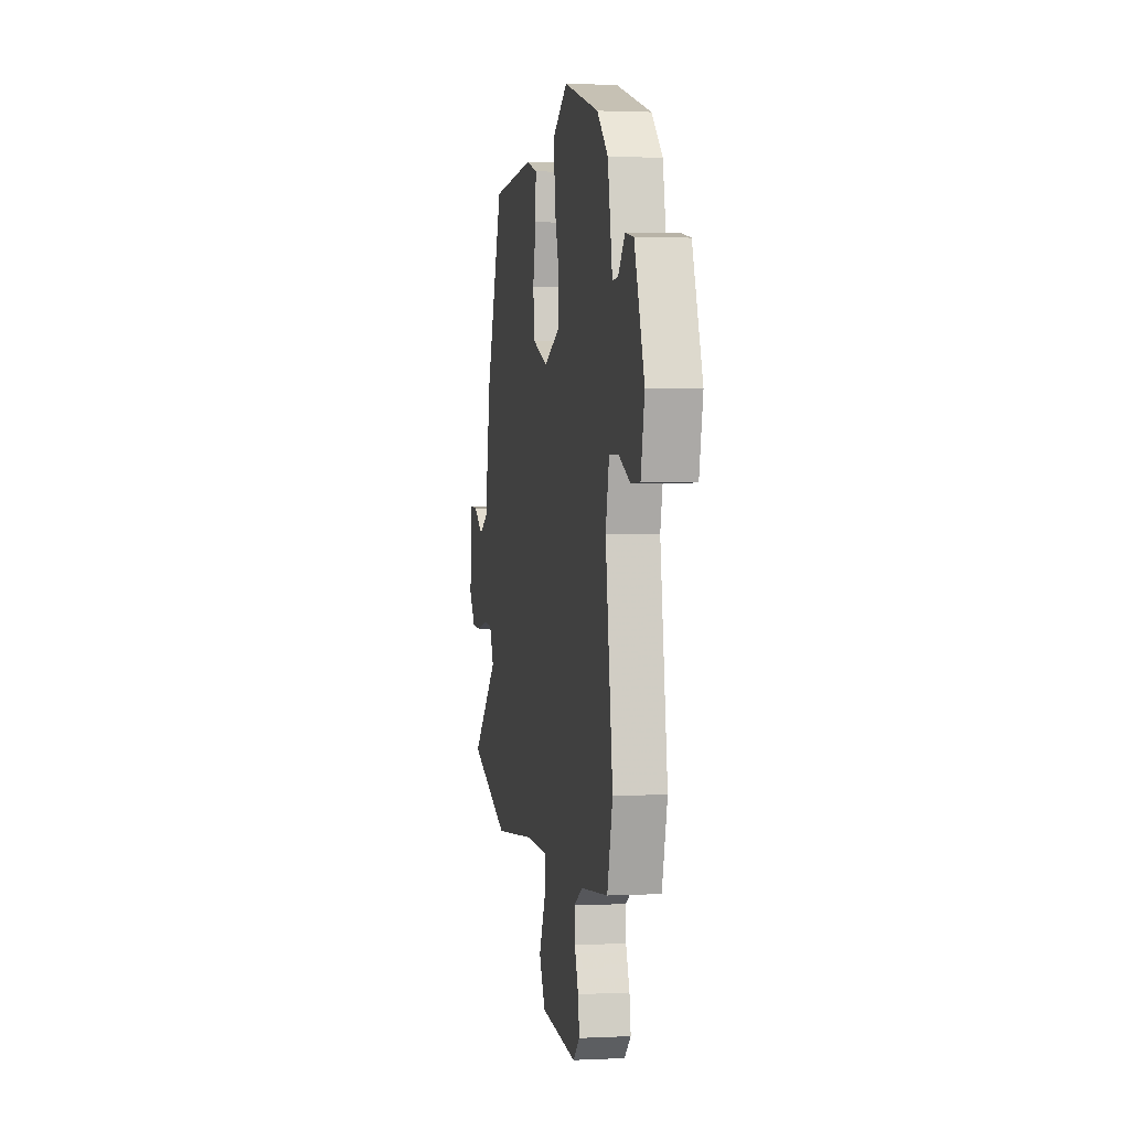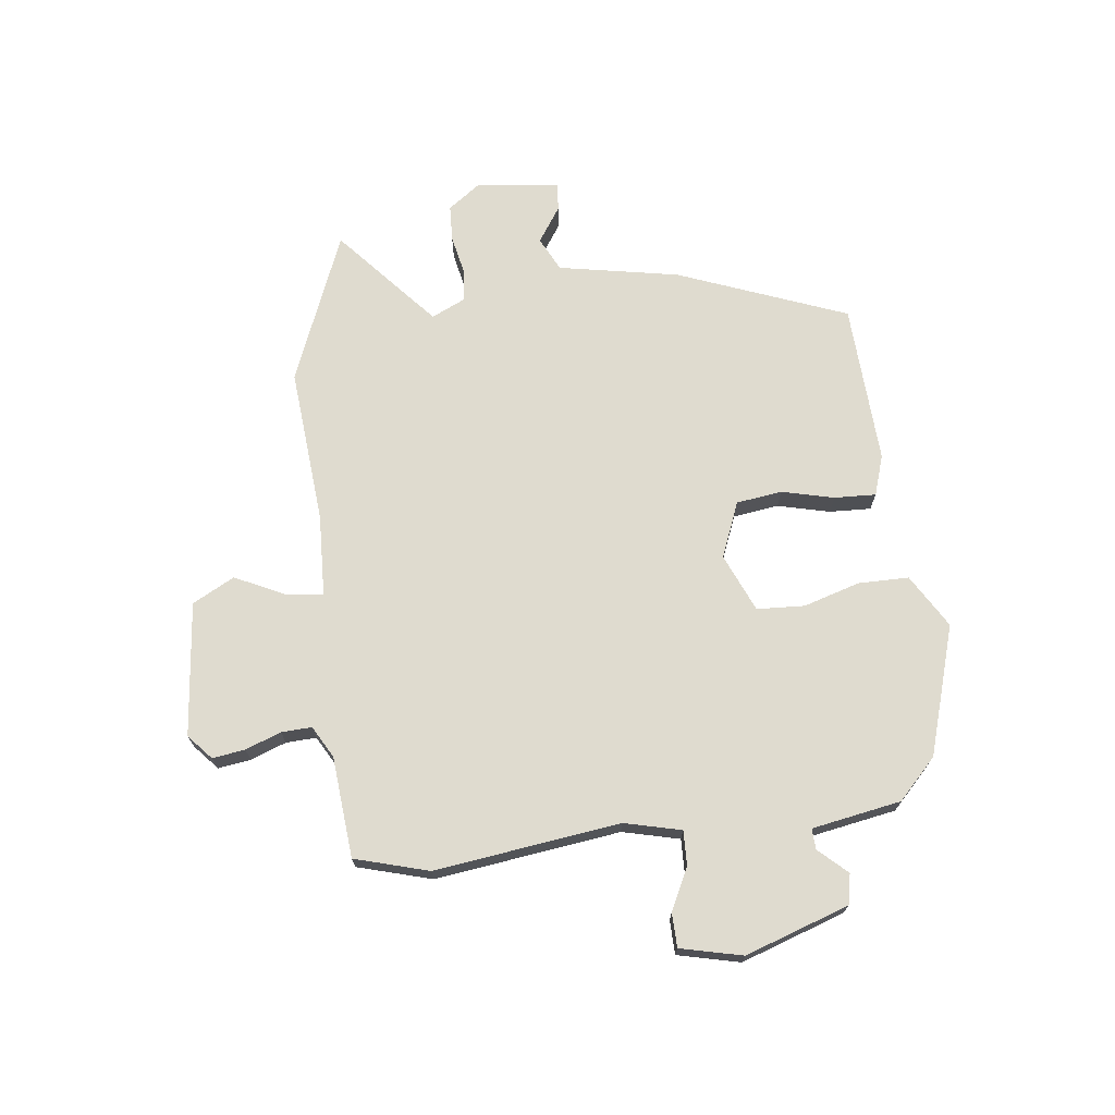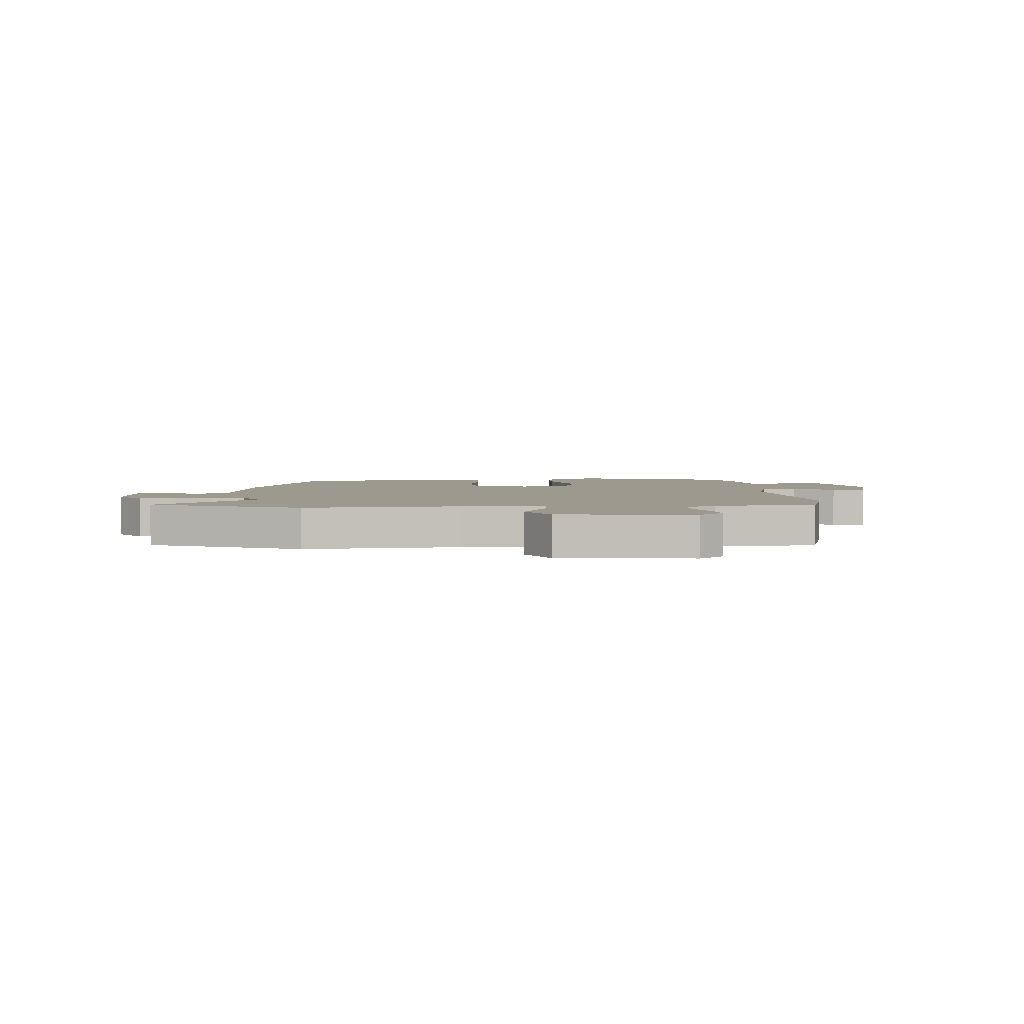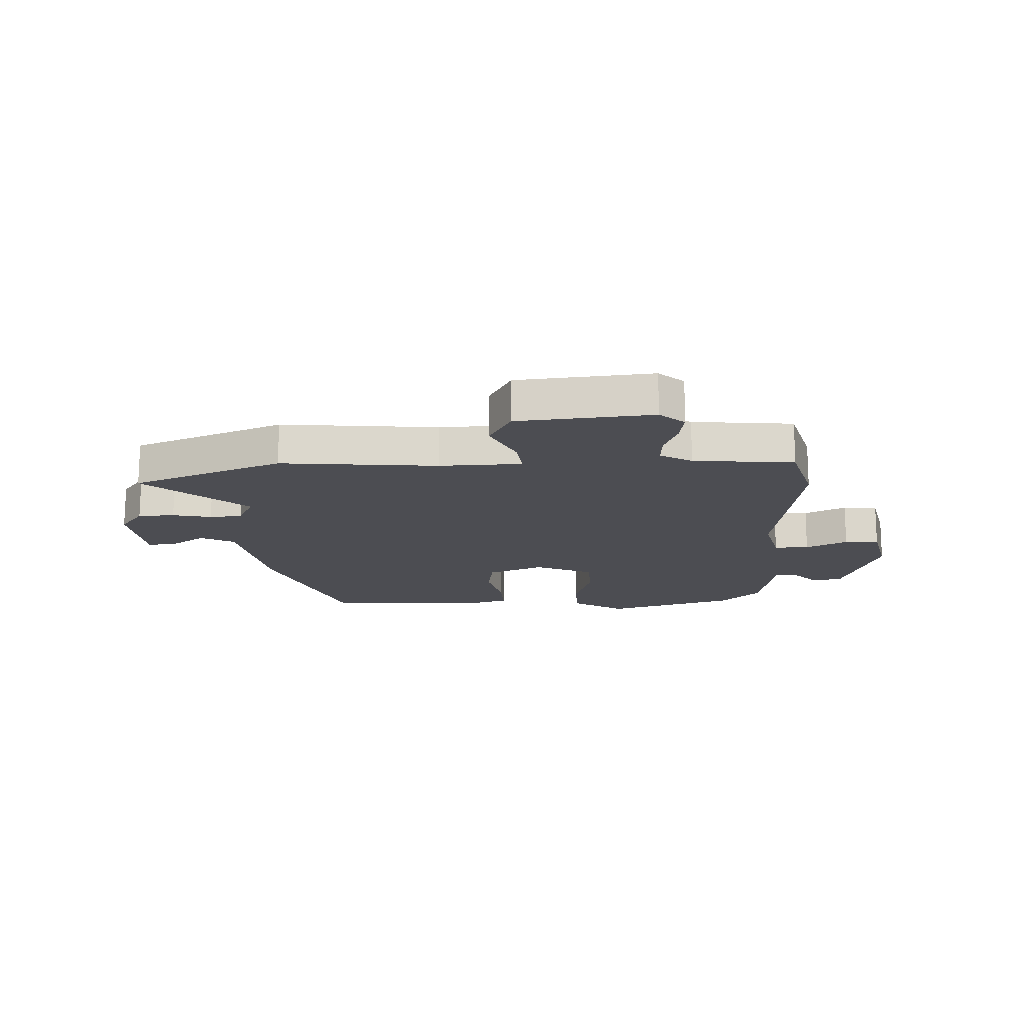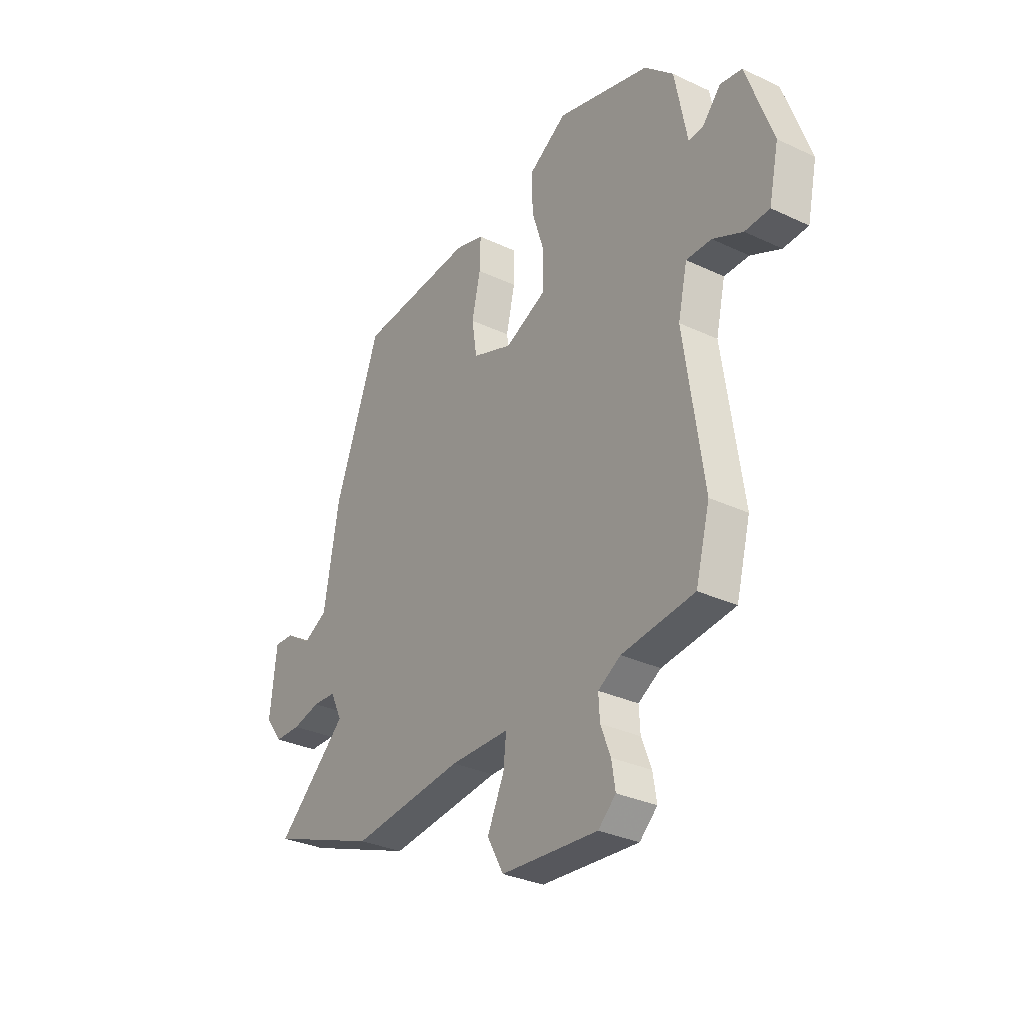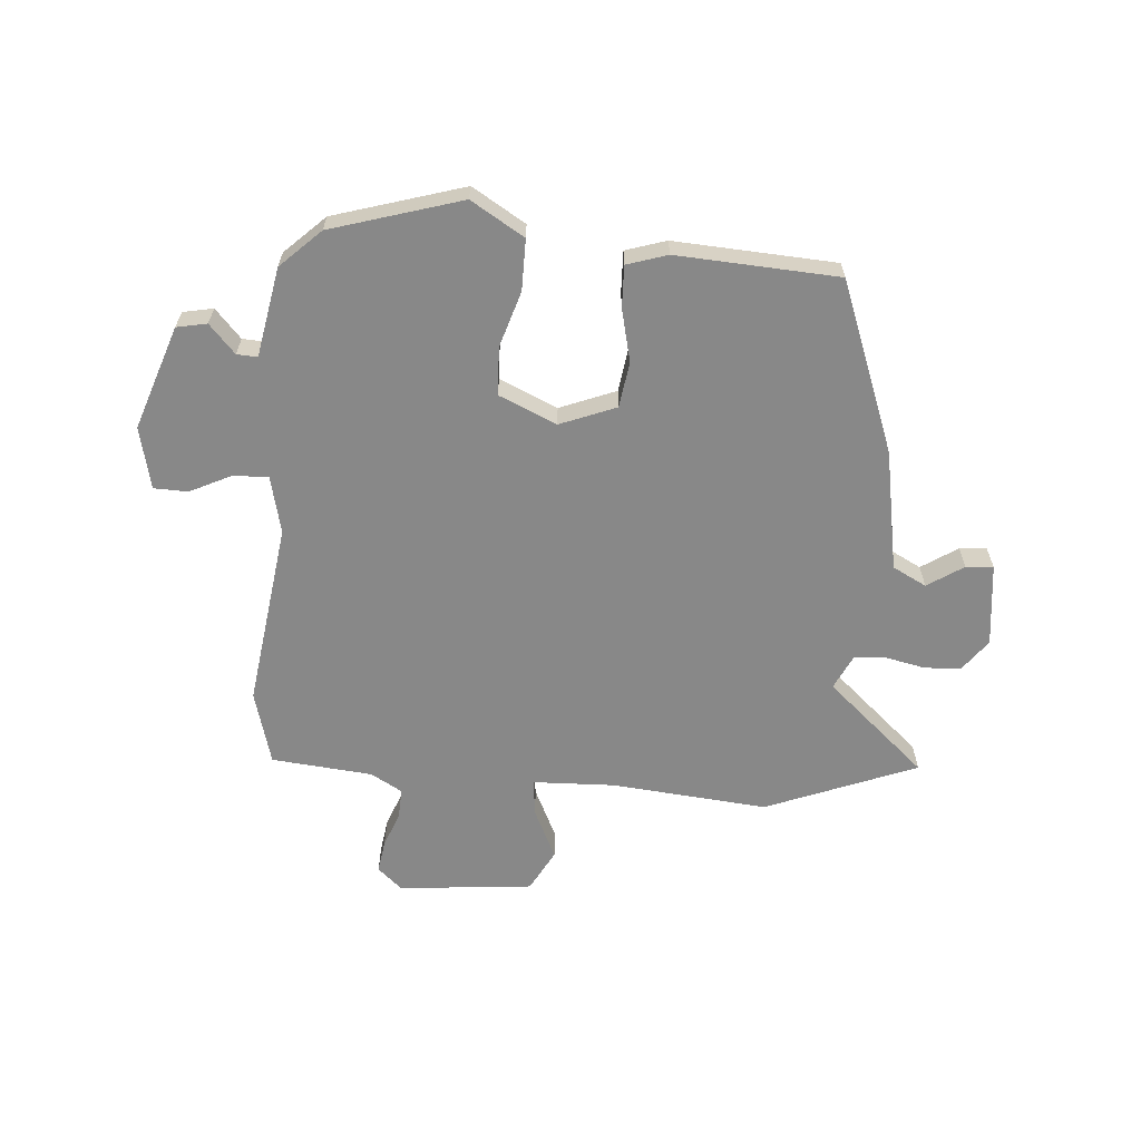
<metadata>
{"format":"obj","ext":"obj","renderer":"f3d","projection":"perspective","resolution":1024,"background":"white","views":[{"elev":2.0,"azim":-100.0,"up":"+Z"},{"elev":70.5,"azim":-96.1,"up":"+Y"},{"elev":3.5,"azim":176.9,"up":"+Y"},{"elev":-16.3,"azim":-177.3,"up":"+Y"},{"elev":-31.8,"azim":-123.5,"up":"+Z"},{"elev":-62.9,"azim":-4.1,"up":"+Y"}]}
</metadata>
<code>
v -0.498 0.07 -0.507
v -0.533 0.07 -0.377
v -0.486 0.07 -0.053
v -0.509 0.07 0.047
v -0.57 0.07 0.046
v -0.643 0.07 0.011
v -0.703 0.07 0.013
v -0.727 0.07 0.122
v -0.663 0.07 0.303
v -0.61 0.07 0.313
v -0.565 0.07 0.263
v -0.529 0.07 0.261
v -0.499 0.07 0.417
v -0.429 0.07 0.483
v -0.201 0.07 0.55
v -0.108 0.07 0.493
v -0.109 0.07 0.404
v -0.14 0.07 0.306
v -0.137 0.07 0.222
v -0.036 0.07 0.177
v 0.062 0.07 0.215
v 0.074 0.07 0.295
v 0.053 0.07 0.387
v 0.051 0.07 0.46
v 0.122 0.07 0.482
v 0.405 0.07 0.464
v 0.516 0.07 0.166
v 0.553 0.07 -0.046
v 0.612 0.07 -0.077
v 0.675 0.07 -0.036
v 0.723 0.07 -0.033
v 0.739 0.07 -0.179
v 0.697 0.07 -0.235
v 0.633 0.07 -0.237
v 0.565 0.07 -0.222
v 0.508 0.07 -0.226
v 0.479 0.07 -0.286
v 0.652 0.07 -0.441
v 0.387 0.07 -0.544
v 0.113 0.07 -0.517
v -0.031 0.07 -0.521
v -0.024 0.07 -0.586
v 0.017 0.07 -0.674
v -0.023 0.07 -0.747
v -0.259 0.07 -0.768
v -0.302 0.07 -0.729
v -0.293 0.07 -0.672
v -0.269 0.07 -0.61
v -0.266 0.07 -0.557
v -0.321 0.07 -0.525
v -0.498 0 -0.507
v -0.533 0 -0.377
v -0.486 0 -0.053
v -0.509 0 0.047
v -0.57 0 0.046
v -0.643 0 0.011
v -0.703 0 0.013
v -0.727 0 0.122
v -0.663 0 0.303
v -0.61 0 0.313
v -0.565 0 0.263
v -0.529 0 0.261
v -0.499 0 0.417
v -0.429 0 0.483
v -0.201 0 0.55
v -0.108 0 0.493
v -0.109 0 0.404
v -0.14 0 0.306
v -0.137 0 0.222
v -0.036 0 0.177
v 0.062 0 0.215
v 0.074 0 0.295
v 0.053 0 0.387
v 0.051 0 0.46
v 0.122 0 0.482
v 0.405 0 0.464
v 0.516 0 0.166
v 0.553 0 -0.046
v 0.612 0 -0.077
v 0.675 0 -0.036
v 0.723 0 -0.033
v 0.739 0 -0.179
v 0.697 0 -0.235
v 0.633 0 -0.237
v 0.565 0 -0.222
v 0.508 0 -0.226
v 0.479 0 -0.286
v 0.652 0 -0.441
v 0.387 0 -0.544
v 0.113 0 -0.517
v -0.031 0 -0.521
v -0.024 0 -0.586
v 0.017 0 -0.674
v -0.023 0 -0.747
v -0.259 0 -0.768
v -0.302 0 -0.729
v -0.293 0 -0.672
v -0.269 0 -0.61
v -0.266 0 -0.557
v -0.321 0 -0.525
f 45 46 47 48
f 45 48 49
f 42 43 44 45
f 41 42 45 49
f 37 38 39 40
f 36 37 40 41
f 32 33 34 35
f 32 35 36
f 29 30 31 32
f 28 29 32 36
f 22 23 24 25
f 21 22 25 26
f 15 16 17 18
f 15 18 19
f 12 13 14 15
f 12 15 19
f 11 12 19 20
f 9 10 11
f 8 9 11
f 5 6 7 8
f 4 5 8 11
f 50 1 2 3
f 50 3 4
f 21 26 27 28
f 20 21 28 36
f 36 41 49 50
f 20 36 50
f 4 11 20 50
f 98 97 96 95
f 99 98 95
f 95 94 93 92
f 99 95 92 91
f 90 89 88 87
f 91 90 87 86
f 85 84 83 82
f 86 85 82
f 82 81 80 79
f 86 82 79 78
f 75 74 73 72
f 76 75 72 71
f 68 67 66 65
f 69 68 65
f 65 64 63 62
f 69 65 62
f 70 69 62 61
f 61 60 59
f 61 59 58
f 58 57 56 55
f 61 58 55 54
f 53 52 51 100
f 54 53 100
f 78 77 76 71
f 86 78 71 70
f 100 99 91 86
f 100 86 70
f 100 70 61 54
f 1 51 52 2
f 2 52 53 3
f 3 53 54 4
f 4 54 55 5
f 5 55 56 6
f 6 56 57 7
f 7 57 58 8
f 8 58 59 9
f 9 59 60 10
f 10 60 61 11
f 11 61 62 12
f 12 62 63 13
f 13 63 64 14
f 14 64 65 15
f 15 65 66 16
f 16 66 67 17
f 17 67 68 18
f 18 68 69 19
f 19 69 70 20
f 20 70 71 21
f 21 71 72 22
f 22 72 73 23
f 23 73 74 24
f 24 74 75 25
f 25 75 76 26
f 26 76 77 27
f 27 77 78 28
f 28 78 79 29
f 29 79 80 30
f 30 80 81 31
f 31 81 82 32
f 32 82 83 33
f 33 83 84 34
f 34 84 85 35
f 35 85 86 36
f 36 86 87 37
f 37 87 88 38
f 38 88 89 39
f 39 89 90 40
f 40 90 91 41
f 41 91 92 42
f 42 92 93 43
f 43 93 94 44
f 44 94 95 45
f 45 95 96 46
f 46 96 97 47
f 47 97 98 48
f 48 98 99 49
f 49 99 100 50
f 50 100 51 1

</code>
